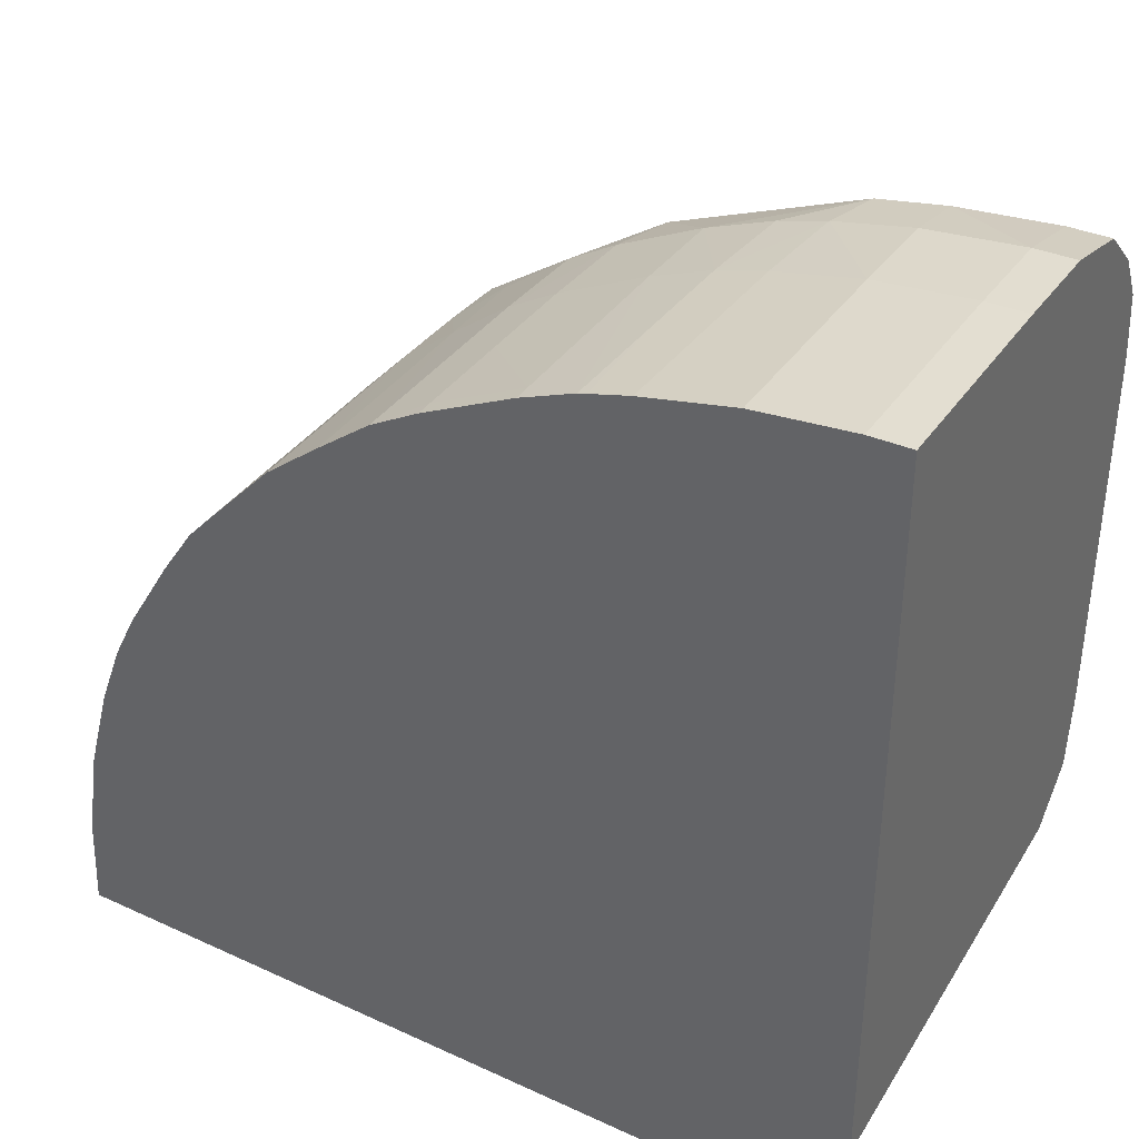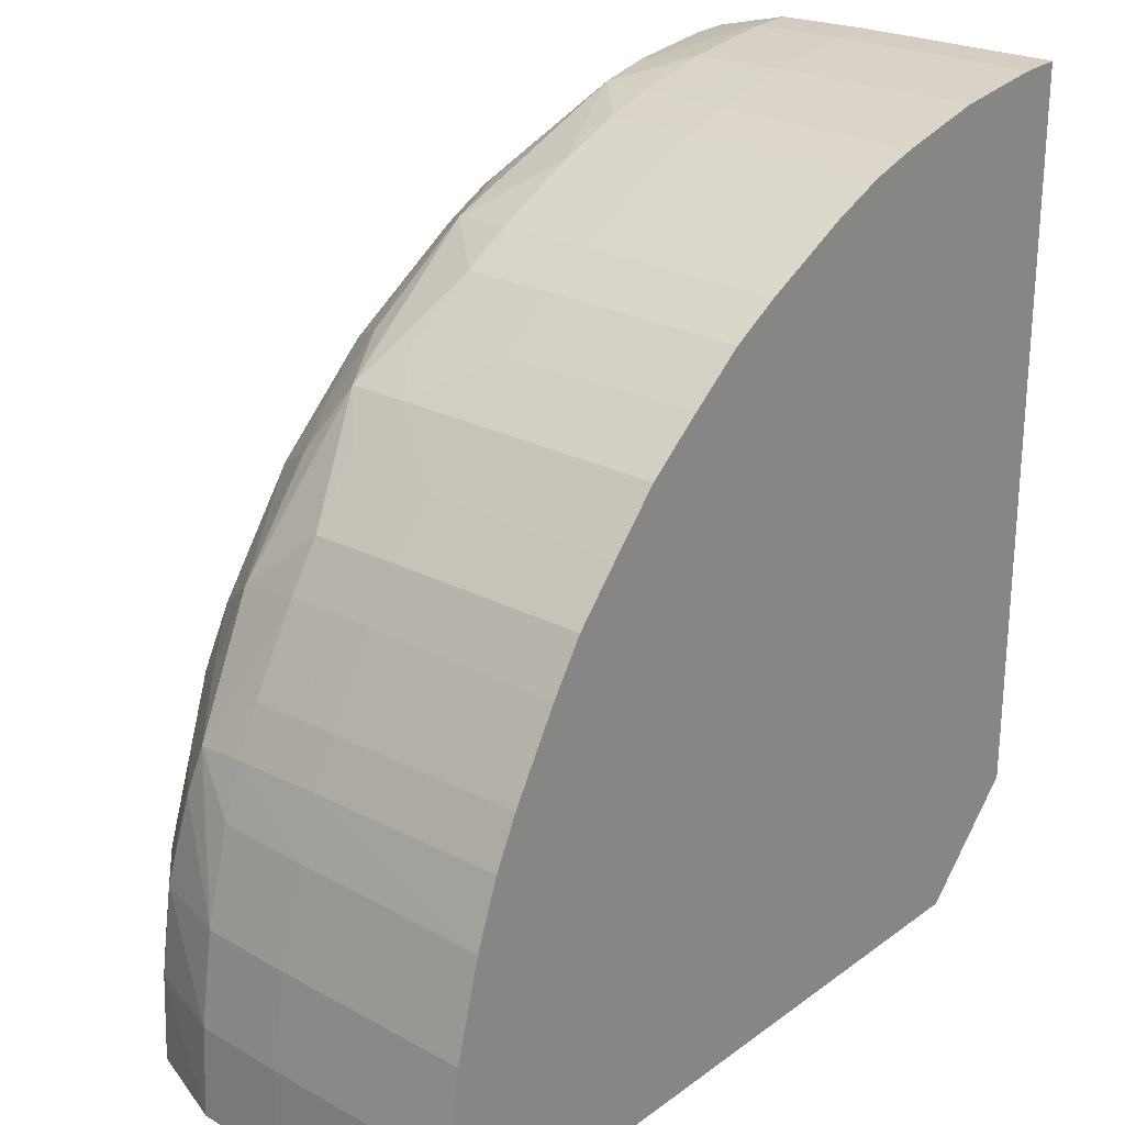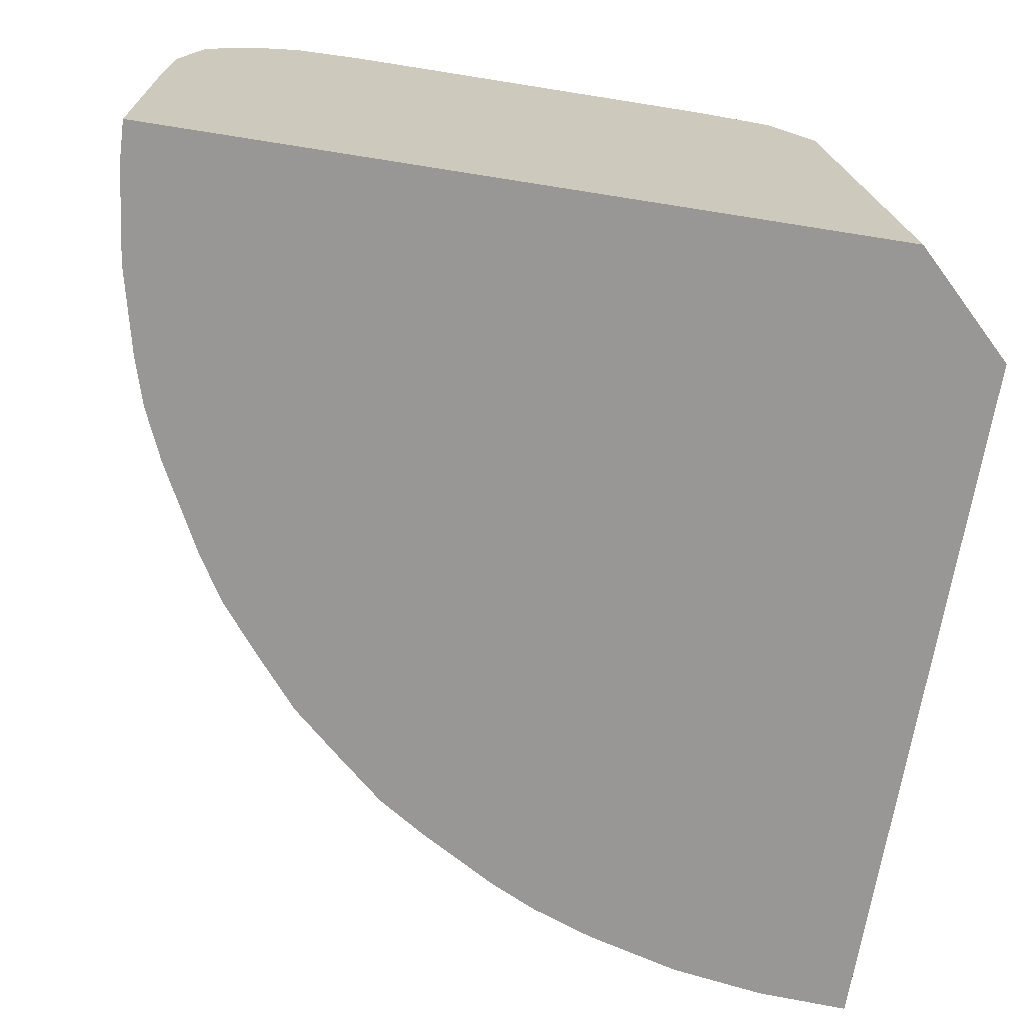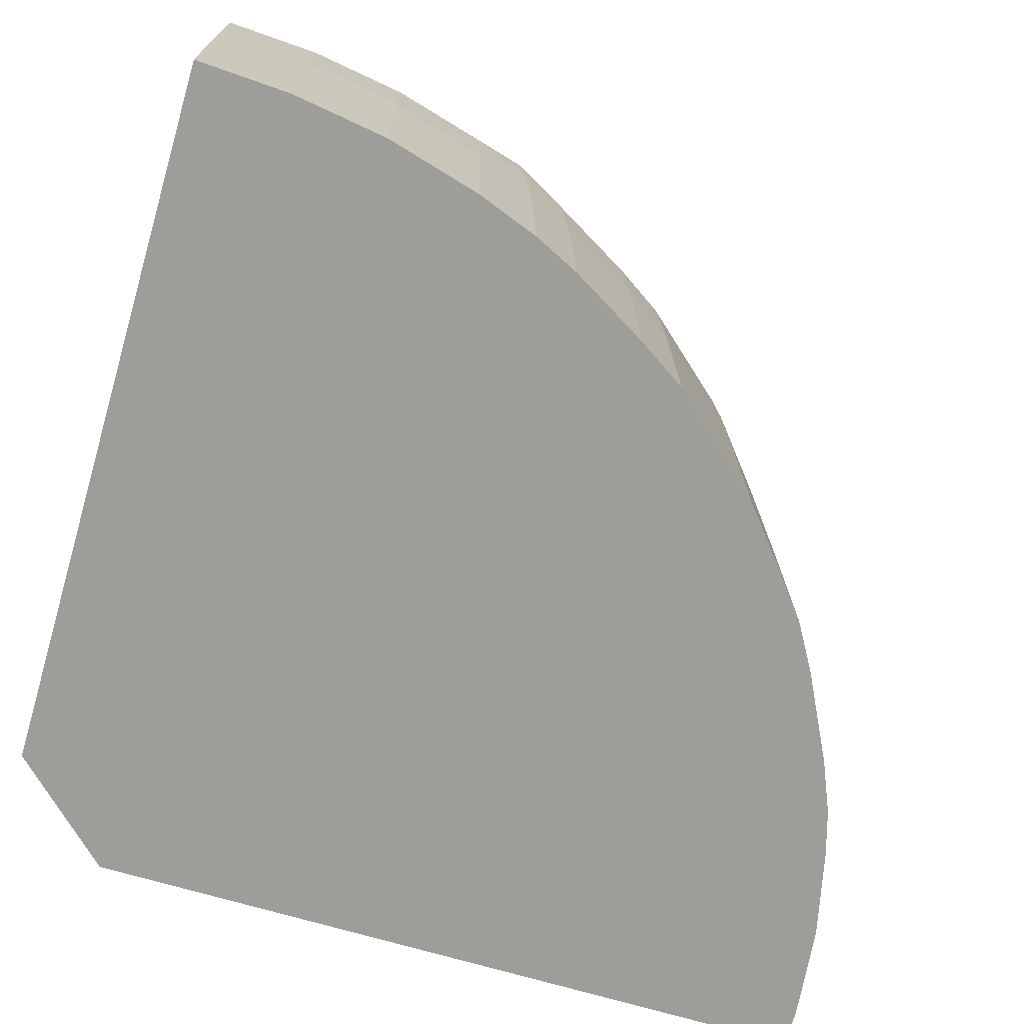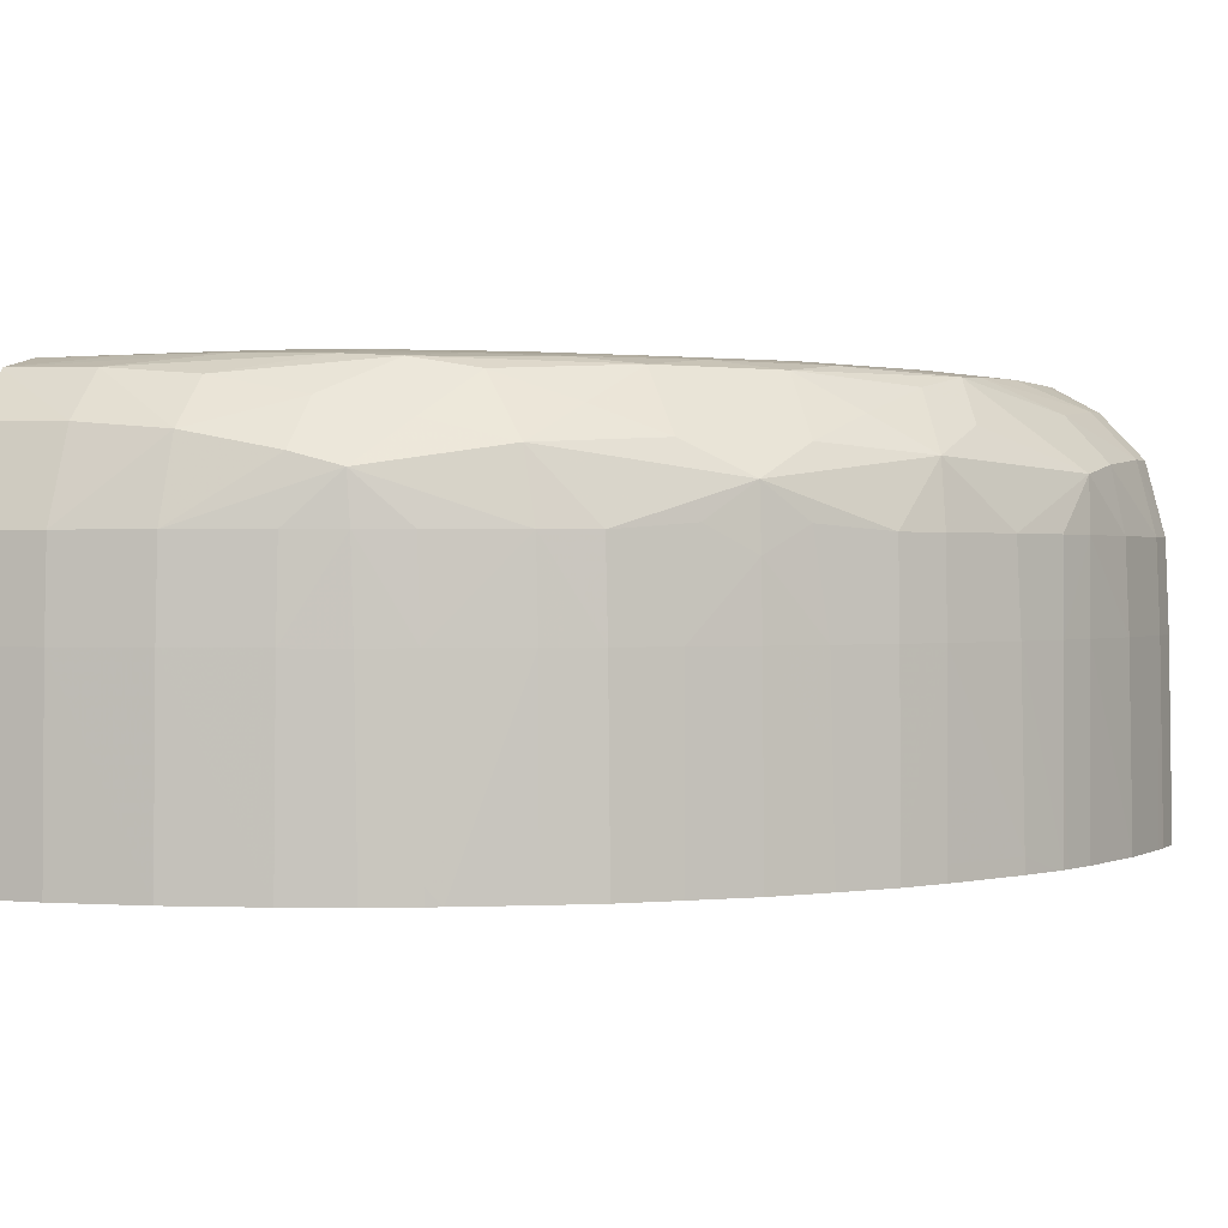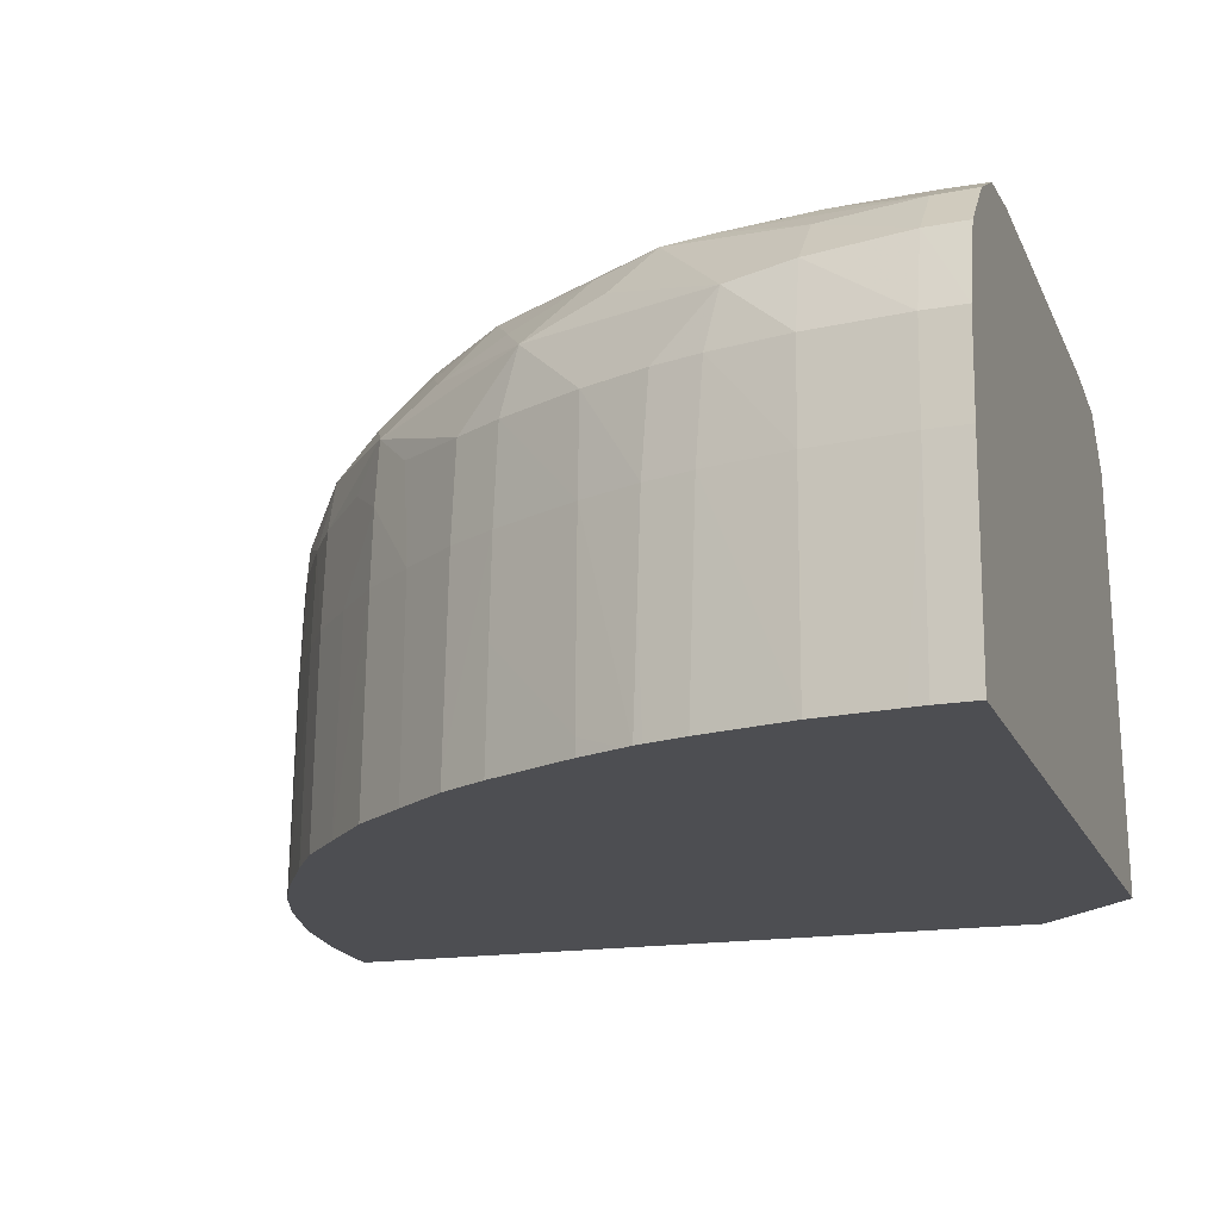
<metadata>
{"format":"obj","ext":"obj","renderer":"f3d","projection":"perspective","resolution":1024,"background":"white","views":[{"elev":38.2,"azim":-149.7,"up":"+Y"},{"elev":25.2,"azim":130.7,"up":"+Y"},{"elev":-68.4,"azim":-99.2,"up":"+Z"},{"elev":-70.3,"azim":73.4,"up":"+Z"},{"elev":0.8,"azim":112.0,"up":"+Z"},{"elev":-17.2,"azim":-162.0,"up":"+Z"}]}
</metadata>
<code>
v -0.04126 -0.05326 0.006179
v -0.04044 -0.05412 0.006179
v -0.04025 -0.05412 0.008654
v -0.04024 -0.05412 0.008687
v -0.04126 -0.05284 0.009507
v -0.04125 -0.04716 0.00618
v -0.03447 -0.05413 0.006184
v -0.04011 -0.05412 0.009436
v -0.04126 -0.05263 0.00972
v -0.03987 -0.05412 0.009888
v -0.04125 -0.04719 0.007876
v -0.04092 -0.0472 0.007876
v -0.04092 -0.04717 0.00618
v -0.03451 -0.05337 0.006184
v -0.03451 -0.05337 0.006318
v -0.0345 -0.05413 0.007876
v -0.04126 -0.05246 0.009888
v -0.03936 -0.05412 0.009953
v -0.04125 -0.04722 0.008655
v -0.04092 -0.04723 0.008654
v -0.04079 -0.04718 0.00618
v -0.04014 -0.04729 0.007876
v -0.03452 -0.05323 0.006184
v -0.03462 -0.05259 0.006184
v -0.03453 -0.05337 0.007876
v -0.03453 -0.05413 0.008655
v -0.04126 -0.0521 0.009925
v -0.03934 -0.05412 0.009953
v -0.04126 -0.05181 0.009953
v -0.04125 -0.04738 0.00928
v -0.04092 -0.04739 0.009273
v -0.04014 -0.04743 0.009204
v -0.04014 -0.04732 0.008654
v -0.04014 -0.04726 0.006181
v -0.03951 -0.04746 0.008654
v -0.03946 -0.04744 0.007876
v -0.03483 -0.05181 0.006184
v -0.03465 -0.05259 0.007876
v -0.03457 -0.05337 0.008655
v -0.03482 -0.05413 0.009405
v -0.03484 -0.05337 0.009388
v -0.03856 -0.05412 0.009953
v -0.03778 -0.05412 0.009953
v -0.03625 -0.05412 0.009953
v -0.03859 -0.05259 0.009953
v -0.03781 -0.05181 0.009953
v -0.04092 -0.04947 0.009953
v -0.04126 -0.05025 0.009953
v -0.04125 -0.04776 0.009669
v -0.04092 -0.04776 0.009662
v -0.04014 -0.0478 0.009594
v -0.03962 -0.04749 0.009116
v -0.03897 -0.04831 0.009824
v -0.04001 -0.04729 0.006181
v -0.03912 -0.04757 0.008655
v -0.03907 -0.04756 0.007876
v -0.03905 -0.04755 0.007097
v -0.03909 -0.04752 0.006182
v -0.03941 -0.04742 0.006181
v -0.03502 -0.05129 0.006184
v -0.03504 -0.05133 0.007876
v -0.03486 -0.05181 0.007876
v -0.03468 -0.05259 0.008654
v -0.03489 -0.05259 0.009325
v -0.03516 -0.05413 0.009784
v -0.0352 -0.05337 0.009778
v -0.03517 -0.05413 0.009794
v -0.03556 -0.05413 0.009888
v -0.03625 -0.05337 0.009953
v -0.03703 -0.05181 0.009953
v -0.03859 -0.05103 0.009953
v -0.03936 -0.04947 0.009953
v -0.04126 -0.0487 0.009951
v -0.04126 -0.04947 0.009953
v -0.04126 -0.04815 0.009886
v -0.04092 -0.04815 0.009885
v -0.04014 -0.04819 0.009877
v -0.03937 -0.04826 0.009847
v -0.03866 -0.04811 0.00945
v -0.03802 -0.0482 0.009201
v -0.03859 -0.04779 0.008655
v -0.03845 -0.04847 0.00972
v -0.03866 -0.04871 0.009872
v -0.03802 -0.04899 0.009861
v -0.0375 -0.04916 0.009797
v -0.03859 -0.04776 0.007876
v -0.03902 -0.04754 0.006182
v -0.03518 -0.05097 0.006184
v -0.03505 -0.05136 0.008654
v -0.03521 -0.05091 0.006318
v -0.03522 -0.05092 0.007097
v -0.03523 -0.05094 0.007876
v -0.0349 -0.05181 0.008654
v -0.03507 -0.0514 0.009062
v -0.035 -0.05181 0.009174
v -0.03537 -0.05181 0.009563
v -0.03527 -0.05259 0.009714
v -0.03576 -0.05181 0.009867
v -0.03566 -0.05259 0.009886
v -0.03559 -0.05337 0.009888
v -0.03625 -0.05259 0.009951
v -0.03703 -0.05103 0.009951
v -0.03781 -0.05025 0.009953
v -0.03859 -0.04947 0.009949
v -0.04092 -0.0487 0.009951
v -0.04014 -0.0487 0.009942
v -0.03936 -0.0487 0.009912
v -0.03776 -0.04867 0.009499
v -0.03716 -0.04888 0.009278
v -0.03664 -0.04909 0.009002
v -0.03751 -0.04837 0.008655
v -0.0379 -0.04813 0.008654
v -0.03778 -0.04944 0.009897
v -0.03722 -0.04968 0.009866
v -0.0367 -0.04993 0.009804
v -0.03693 -0.04938 0.009541
v -0.03788 -0.04812 0.007876
v -0.03859 -0.04774 0.007097
v -0.03895 -0.04757 0.006182
v -0.03521 -0.05091 0.006184
v -0.03524 -0.05097 0.008655
v -0.03528 -0.05079 0.006184
v -0.03562 -0.05027 0.007876
v -0.03563 -0.05029 0.008654
v -0.03572 -0.05042 0.009234
v -0.03551 -0.05111 0.009407
v -0.03583 -0.05135 0.009841
v -0.03625 -0.05107 0.009884
v -0.03625 -0.05181 0.009932
v -0.03699 -0.05021 0.009899
v -0.03641 -0.04961 0.009285
v -0.03589 -0.04991 0.008654
v -0.03634 -0.0494 0.008707
v -0.03662 -0.04907 0.008483
v -0.03695 -0.04881 0.008707
v -0.03749 -0.04835 0.007876
v -0.03703 -0.04871 0.007876
v -0.03651 -0.05045 0.009863
v -0.03599 -0.05083 0.009753
v -0.0362 -0.05018 0.009519
v -0.03786 -0.04811 0.007097
v -0.03859 -0.04773 0.006318
v -0.03746 -0.04833 0.006318
v -0.03859 -0.04772 0.006182
v -0.03559 -0.05025 0.006184
v -0.03564 -0.05018 0.006184
v -0.03586 -0.04987 0.007287
v -0.03587 -0.04988 0.007876
v -0.03661 -0.04905 0.007876
v -0.03623 -0.04947 0.007876
v -0.03703 -0.04869 0.007097
v -0.03785 -0.0481 0.006318
v -0.03746 -0.04833 0.006183
v -0.03846 -0.04779 0.006182
v -0.03703 -0.04867 0.006183
v -0.03585 -0.04985 0.006183
v -0.03586 -0.04986 0.006767
v -0.0362 -0.04946 0.006183
v -0.03659 -0.04903 0.006183
v -0.03785 -0.0481 0.006182
f 1 2 3
f 1 3 4
f 1 4 5
f 1 5 9
f 1 9 17
f 1 17 27
f 1 27 29
f 1 29 48
f 1 48 74
f 1 74 73
f 1 73 75
f 1 75 49
f 1 49 30
f 1 30 19
f 1 19 11
f 1 11 6
f 1 6 13
f 1 13 21
f 1 21 34
f 1 34 54
f 1 54 59
f 1 59 58
f 1 58 87
f 1 87 119
f 1 119 144
f 1 144 154
f 1 154 160
f 1 160 153
f 1 153 155
f 1 155 159
f 1 159 158
f 1 158 156
f 1 156 146
f 1 146 145
f 1 145 122
f 1 122 120
f 1 120 88
f 1 88 60
f 1 60 37
f 1 37 24
f 1 24 23
f 1 23 14
f 1 14 7
f 1 7 2
f 2 7 16
f 2 16 26
f 2 26 40
f 2 40 65
f 2 65 67
f 2 67 68
f 2 68 44
f 2 44 43
f 2 43 42
f 2 42 28
f 2 28 18
f 2 18 10
f 2 10 8
f 2 8 4
f 2 4 3
f 4 8 5
f 5 8 10
f 5 10 9
f 6 11 12
f 6 12 13
f 7 14 15
f 7 15 16
f 9 10 17
f 10 18 17
f 11 19 20
f 11 20 12
f 12 21 13
f 12 20 22
f 12 22 21
f 14 23 15
f 15 23 24
f 15 24 25
f 15 25 16
f 16 25 39
f 16 39 26
f 17 18 27
f 18 28 29
f 18 29 27
f 19 30 31
f 19 31 20
f 20 31 32
f 20 32 33
f 20 33 22
f 21 22 34
f 22 33 35
f 22 35 36
f 22 36 34
f 24 37 38
f 24 38 25
f 25 38 39
f 26 39 41
f 26 41 40
f 28 42 29
f 29 42 43
f 29 43 44
f 29 44 45
f 29 45 46
f 29 46 47
f 29 47 48
f 30 49 50
f 30 50 31
f 31 50 51
f 31 51 32
f 32 52 33
f 32 51 53
f 32 53 52
f 33 52 35
f 34 36 54
f 35 52 55
f 35 55 56
f 35 56 36
f 36 56 57
f 36 57 58
f 36 58 59
f 36 59 54
f 37 60 61
f 37 61 62
f 37 62 38
f 38 62 63
f 38 63 39
f 39 63 64
f 39 64 41
f 40 41 65
f 41 66 67
f 41 67 65
f 41 64 66
f 44 68 69
f 44 69 70
f 44 70 46
f 44 46 45
f 46 70 71
f 46 71 47
f 47 72 73
f 47 73 74
f 47 74 48
f 47 71 72
f 49 75 76
f 49 76 50
f 50 76 77
f 50 77 78
f 50 78 51
f 51 78 53
f 52 53 79
f 52 79 80
f 52 80 81
f 52 81 55
f 53 82 79
f 53 78 83
f 53 83 84
f 53 84 85
f 53 85 82
f 55 81 56
f 56 81 86
f 56 86 57
f 57 86 87
f 57 87 58
f 60 88 61
f 61 89 62
f 61 88 90
f 61 90 91
f 61 91 92
f 61 92 89
f 62 89 93
f 62 93 63
f 63 93 94
f 63 94 95
f 63 95 64
f 64 95 96
f 64 96 97
f 64 97 66
f 66 97 98
f 66 98 99
f 66 99 67
f 67 99 100
f 67 100 68
f 68 100 101
f 68 101 69
f 69 101 70
f 70 101 102
f 70 102 103
f 70 103 72
f 70 72 71
f 72 103 104
f 72 104 105
f 72 105 73
f 73 105 75
f 75 105 76
f 76 105 106
f 76 106 77
f 77 106 107
f 77 107 78
f 78 107 83
f 79 82 80
f 80 82 108
f 80 108 109
f 80 109 110
f 80 110 111
f 80 111 112
f 80 112 81
f 81 112 86
f 82 85 108
f 83 107 113
f 83 113 84
f 84 113 114
f 84 114 85
f 85 114 115
f 85 115 116
f 85 116 109
f 85 109 108
f 86 112 117
f 86 117 118
f 86 118 119
f 86 119 87
f 88 120 90
f 89 94 93
f 89 92 121
f 89 121 94
f 90 120 122
f 90 122 123
f 90 123 91
f 91 123 92
f 92 123 124
f 92 124 121
f 94 121 124
f 94 124 125
f 94 125 126
f 94 126 95
f 95 126 96
f 96 126 127
f 96 127 97
f 97 127 98
f 98 127 128
f 98 128 129
f 98 129 99
f 99 129 101
f 99 101 100
f 101 129 102
f 102 130 103
f 102 129 130
f 103 130 113
f 103 113 104
f 104 113 107
f 104 107 106
f 104 106 105
f 109 116 131
f 109 131 110
f 110 131 125
f 110 125 132
f 110 132 133
f 110 133 134
f 110 134 135
f 110 135 111
f 111 136 112
f 111 135 137
f 111 137 136
f 112 136 117
f 113 130 114
f 114 130 138
f 114 138 115
f 115 138 127
f 115 127 139
f 115 139 140
f 115 140 131
f 115 131 116
f 117 141 142
f 117 142 118
f 117 136 143
f 117 143 141
f 118 142 119
f 119 142 144
f 122 145 123
f 123 145 146
f 123 146 147
f 123 147 148
f 123 148 124
f 124 148 132
f 124 132 125
f 125 131 140
f 125 140 139
f 125 139 126
f 126 139 127
f 127 138 128
f 128 138 130
f 128 130 129
f 132 148 134
f 132 134 133
f 134 149 137
f 134 137 135
f 134 148 150
f 134 150 149
f 136 137 143
f 137 149 151
f 137 151 143
f 141 152 142
f 141 143 153
f 141 153 152
f 142 152 154
f 142 154 144
f 143 151 155
f 143 155 153
f 146 156 157
f 146 157 147
f 147 157 158
f 147 158 150
f 147 150 148
f 149 150 158
f 149 158 159
f 149 159 155
f 149 155 151
f 152 153 160
f 152 160 154
f 156 158 157

</code>
